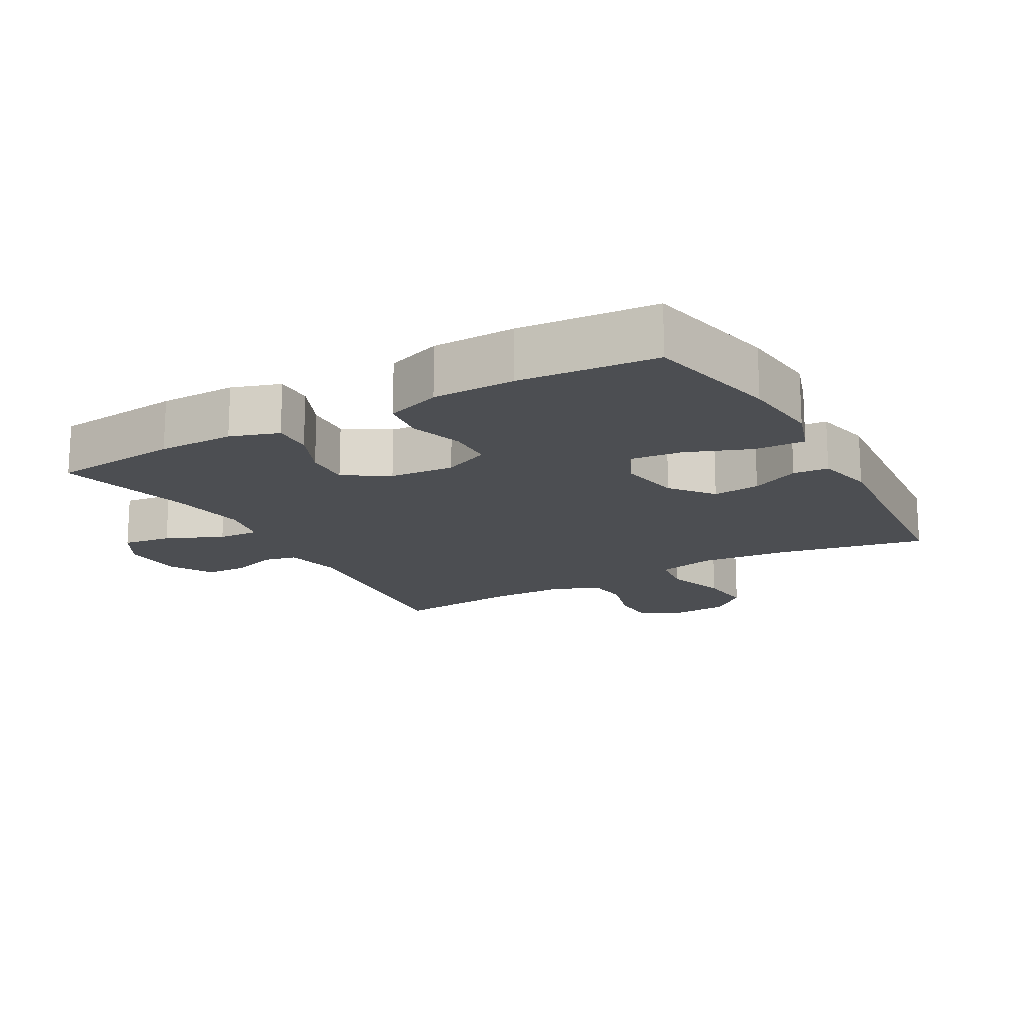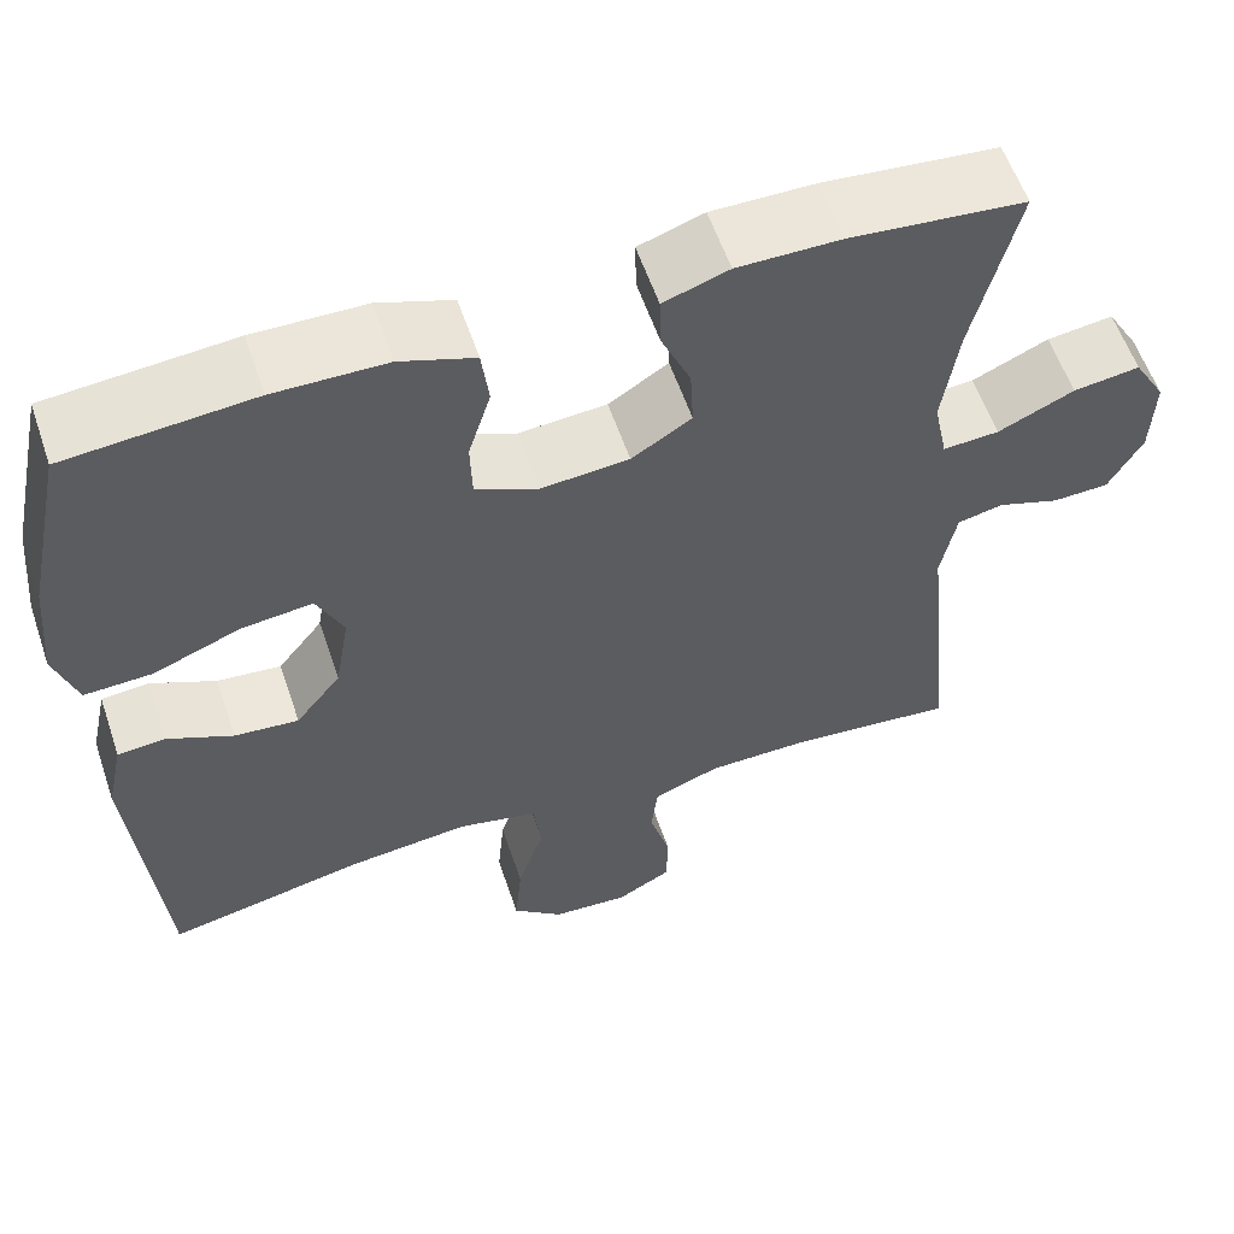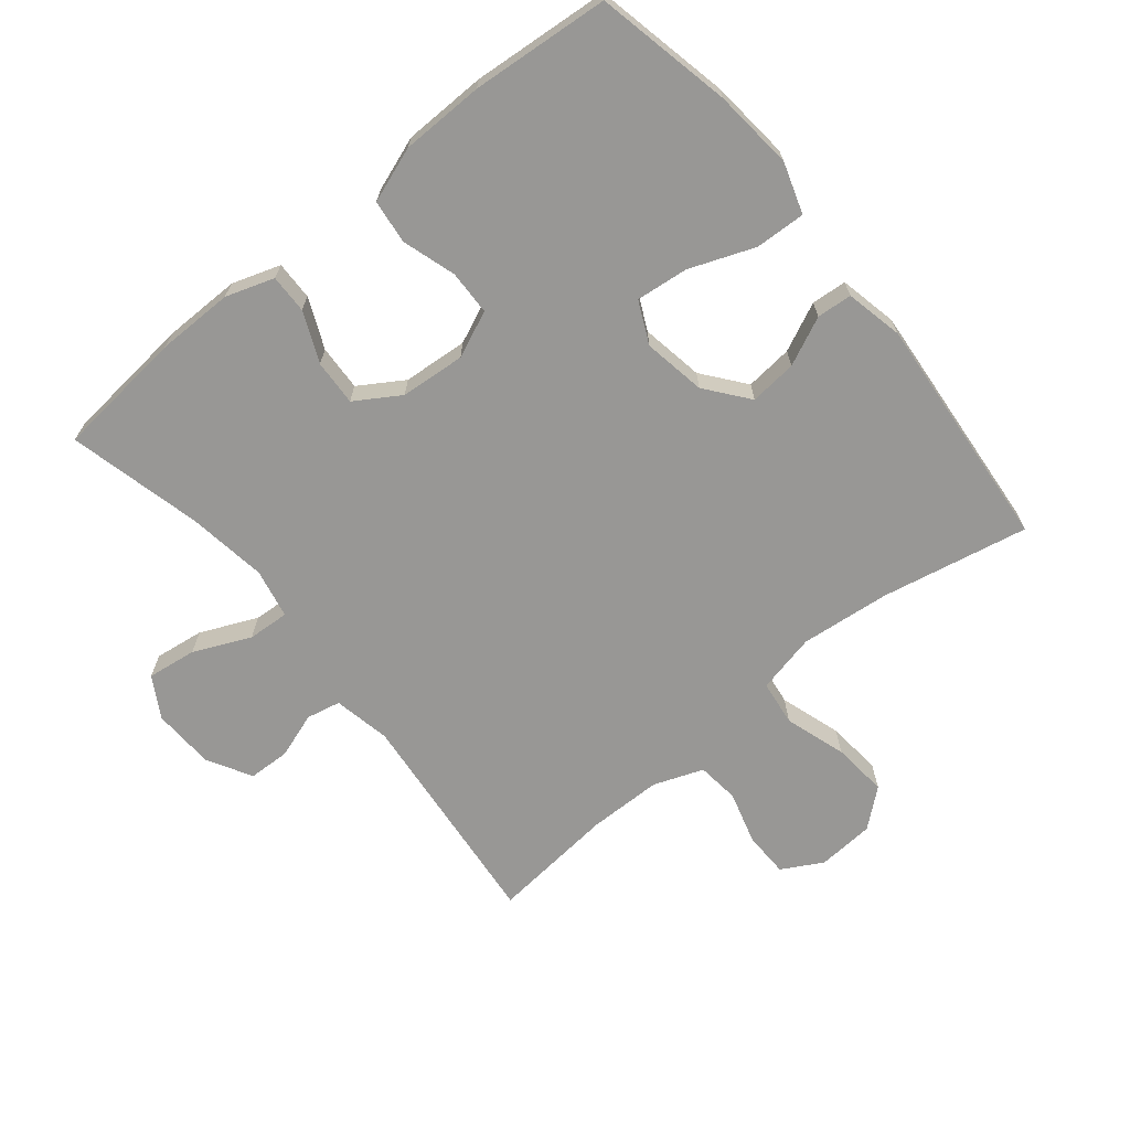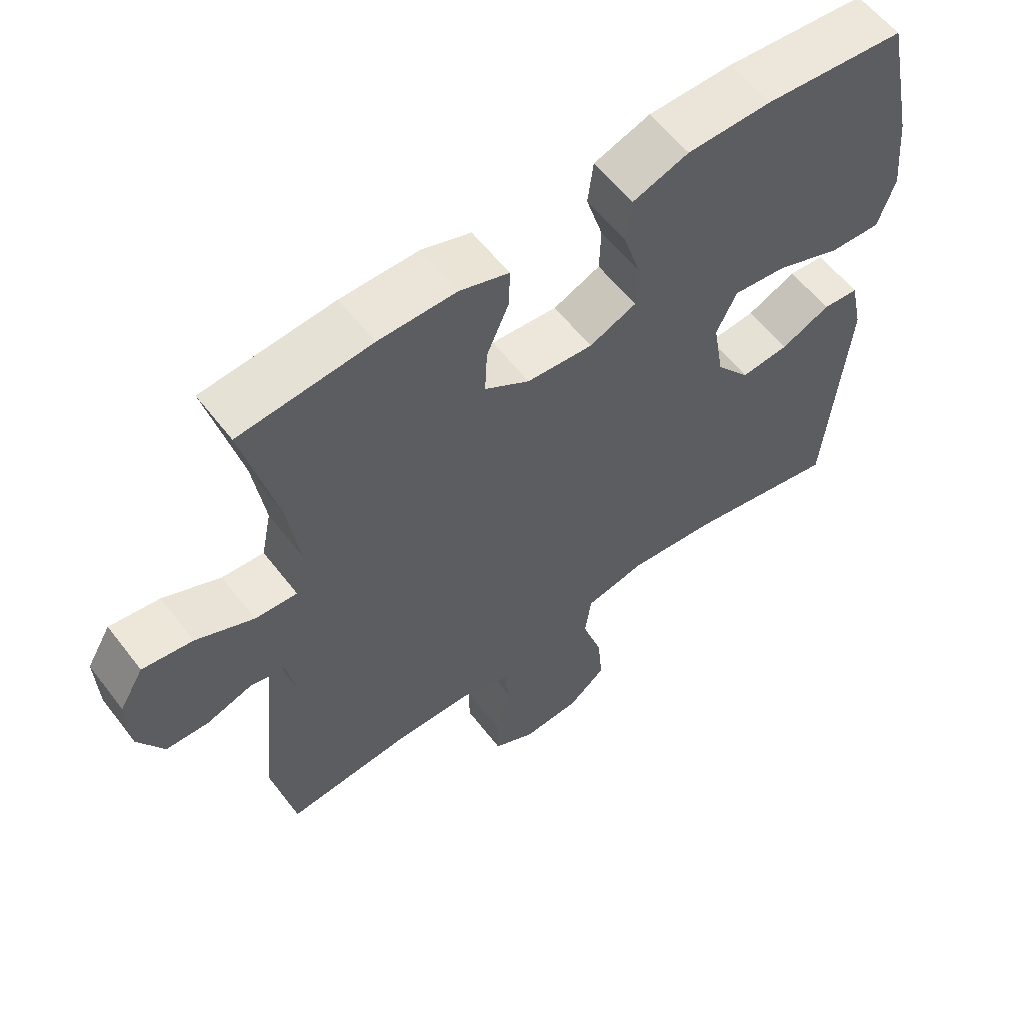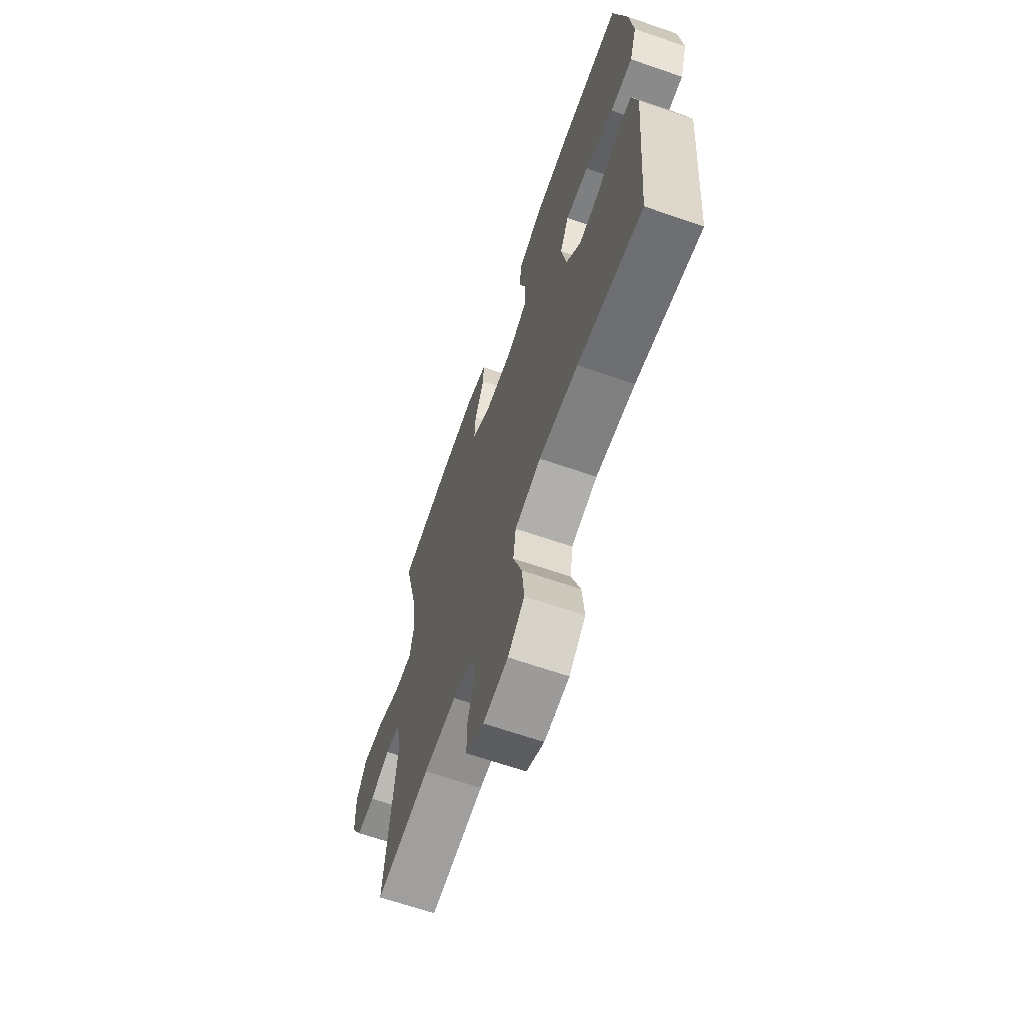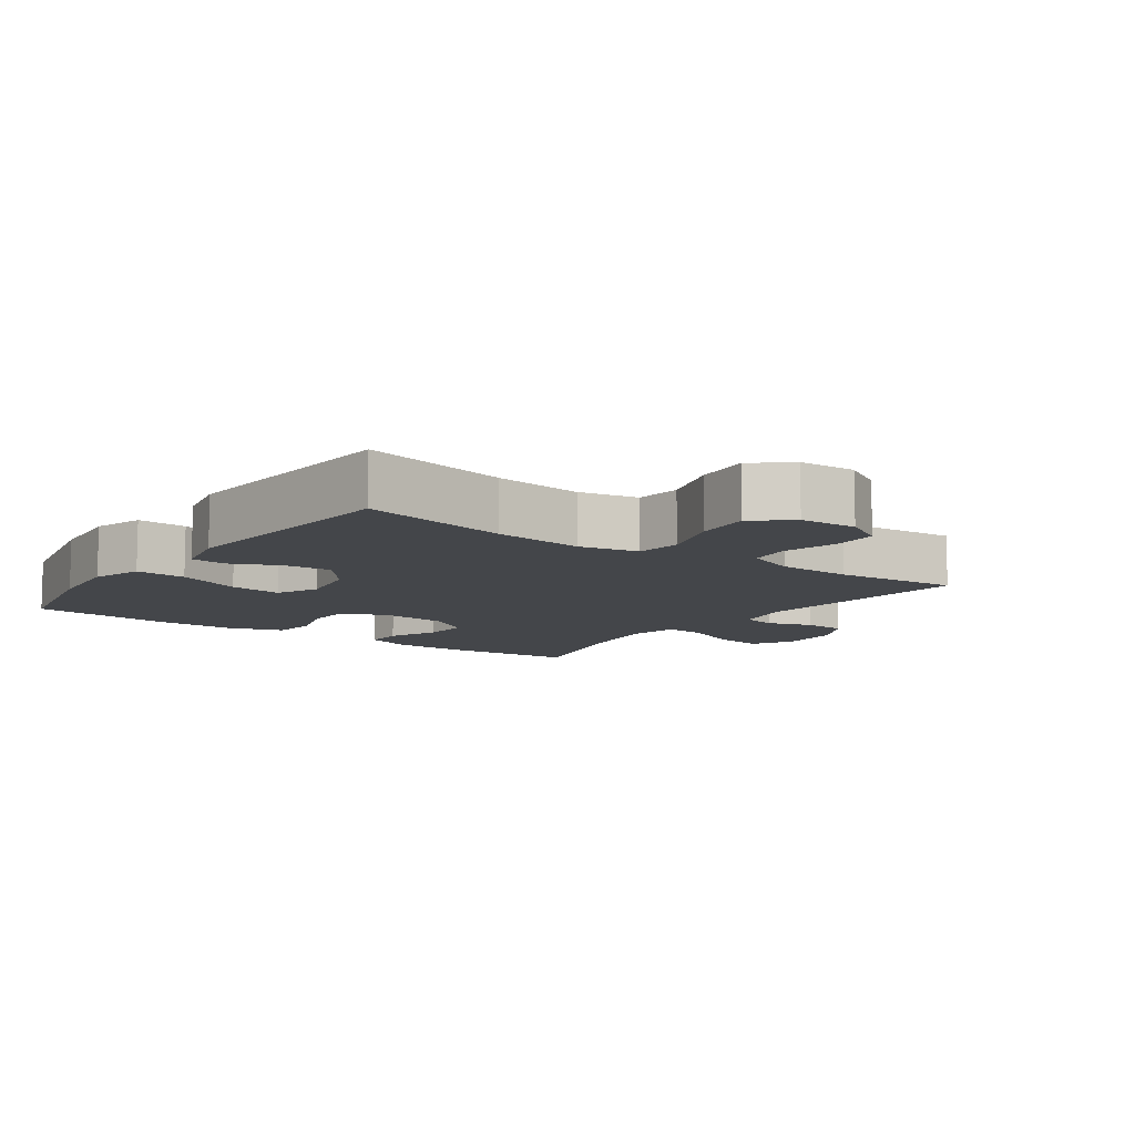
<metadata>
{"format":"obj","ext":"obj","renderer":"f3d","projection":"perspective","resolution":1024,"background":"white","views":[{"elev":-16.6,"azim":29.5,"up":"+Y"},{"elev":57.9,"azim":161.3,"up":"+Z"},{"elev":-68.2,"azim":39.3,"up":"+Y"},{"elev":58.5,"azim":-37.3,"up":"+Z"},{"elev":-66.0,"azim":70.9,"up":"+Z"},{"elev":-9.8,"azim":144.2,"up":"+Y"}]}
</metadata>
<code>
o path2264_path2264.001
v -0.4302 0.0375 0.3277
v -0.4124 0.0375 0.2058
v -0.4281 0.0375 0.1298
v -0.4919 0.0375 0.1338
v -0.5791 0.0375 0.1731
v -0.655 0.0375 0.1834
v -0.6916 0.0375 0.1212
v -0.6879 0.0375 0.02562
v -0.6495 0.0375 -0.04318
v -0.585 0.0375 -0.04533
v -0.5149 0.0375 -0.02158
v -0.4627 0.0375 -0.03283
v -0.4451 0.0375 -0.1209
v -0.4803 0.0375 -0.4677
v -0.2896 0.0375 -0.4494
v -0.1748 0.0375 -0.4508
v -0.09853 0.0375 -0.4796
v -0.09119 0.0375 -0.5448
v -0.1146 0.0375 -0.6263
v -0.1135 0.0375 -0.6961
v -0.05076 0.0375 -0.7309
v 0.03687 0.0375 -0.725
v 0.09446 0.0375 -0.6769
v 0.08662 0.0375 -0.5914
v 0.05613 0.0375 -0.4968
v 0.06537 0.0375 -0.4271
v 0.1569 0.0375 -0.4069
v 0.2939 0.0375 -0.4215
v 0.5214 0.0375 -0.4677
v 0.5533 0.0375 -0.103
v 0.534 0.0375 -0.01401
v 0.4795 0.0375 -0.009584
v 0.4049 0.0375 -0.04403
v 0.3319 0.0375 -0.05099
v 0.2803 0.0375 0.01437
v 0.2637 0.0375 0.1107
v 0.2943 0.0375 0.175
v 0.3752 0.0375 0.1659
v 0.4747 0.0375 0.127
v 0.552 0.0375 0.1237
v 0.5775 0.0375 0.2011
v 0.5657 0.0375 0.3249
v 0.5214 0.0375 0.5342
v 0.309 0.0375 0.5524
v 0.1812 0.0375 0.5505
v 0.0963 0.0375 0.5206
v 0.0881 0.0375 0.4533
v 0.1139 0.0375 0.3705
v 0.112 0.0375 0.3016
v 0.04079 0.0375 0.2705
v -0.05932 0.0375 0.2787
v -0.1276 0.0375 0.3218
v -0.1239 0.0375 0.3923
v -0.09017 0.0375 0.4694
v -0.0888 0.0375 0.5292
v -0.1633 0.0375 0.5542
v -0.2813 0.0375 0.5538
v -0.4803 0.0375 0.5342
v -0.4302 -0.0375 0.3277
v -0.4124 -0.0375 0.2058
v -0.4281 -0.0375 0.1298
v -0.4919 -0.0375 0.1338
v -0.5791 -0.0375 0.1731
v -0.655 -0.0375 0.1834
v -0.6916 -0.0375 0.1212
v -0.6879 -0.0375 0.02562
v -0.6495 -0.0375 -0.04318
v -0.585 -0.0375 -0.04533
v -0.5149 -0.0375 -0.02158
v -0.4627 -0.0375 -0.03283
v -0.4451 -0.0375 -0.1209
v -0.4803 -0.0375 -0.4677
v -0.2896 -0.0375 -0.4494
v -0.1748 -0.0375 -0.4508
v -0.09853 -0.0375 -0.4796
v -0.09119 -0.0375 -0.5448
v -0.1146 -0.0375 -0.6263
v -0.1135 -0.0375 -0.6961
v -0.05076 -0.0375 -0.7309
v 0.03687 -0.0375 -0.725
v 0.09446 -0.0375 -0.6769
v 0.08662 -0.0375 -0.5914
v 0.05613 -0.0375 -0.4968
v 0.06537 -0.0375 -0.4271
v 0.1569 -0.0375 -0.4069
v 0.2939 -0.0375 -0.4215
v 0.5214 -0.0375 -0.4677
v 0.5533 -0.0375 -0.103
v 0.534 -0.0375 -0.01401
v 0.4795 -0.0375 -0.009584
v 0.4049 -0.0375 -0.04403
v 0.3319 -0.0375 -0.05099
v 0.2803 -0.0375 0.01437
v 0.2637 -0.0375 0.1107
v 0.2943 -0.0375 0.175
v 0.3752 -0.0375 0.1659
v 0.4747 -0.0375 0.127
v 0.552 -0.0375 0.1237
v 0.5775 -0.0375 0.2011
v 0.5657 -0.0375 0.3249
v 0.5214 -0.0375 0.5342
v 0.309 -0.0375 0.5524
v 0.1812 -0.0375 0.5505
v 0.0963 -0.0375 0.5206
v 0.0881 -0.0375 0.4533
v 0.1139 -0.0375 0.3705
v 0.112 -0.0375 0.3016
v 0.04079 -0.0375 0.2705
v -0.05932 -0.0375 0.2787
v -0.1276 -0.0375 0.3218
v -0.1239 -0.0375 0.3923
v -0.09017 -0.0375 0.4694
v -0.0888 -0.0375 0.5292
v -0.1633 -0.0375 0.5542
v -0.2813 -0.0375 0.5538
v -0.4803 -0.0375 0.5342
v -0.655 0.0375 0.1834
v -0.655 0.0375 0.1834
v -0.6916 0.0375 0.1212
v -0.6879 0.0375 0.02562
v -0.6495 0.0375 -0.04318
v -0.5791 0.0375 0.1731
v -0.585 0.0375 -0.04533
v -0.5149 0.0375 -0.02158
v -0.4919 0.0375 0.1338
v -0.4627 0.0375 -0.03283
v -0.4627 0.0375 -0.03283
v -0.4281 0.0375 0.1298
v -0.4281 0.0375 0.1298
v -0.4451 0.0375 -0.1209
v -0.4803 0.0375 0.5342
v -0.4803 0.0375 0.5342
v -0.4302 0.0375 0.3277
v -0.4803 0.0375 -0.4677
v -0.4803 0.0375 -0.4677
v -0.4124 0.0375 0.2058
v -0.2896 0.0375 -0.4494
v -0.2813 0.0375 0.5538
v -0.1748 0.0375 -0.4508
v -0.1633 0.0375 0.5542
v -0.09853 0.0375 -0.4796
v -0.09853 0.0375 -0.4796
v -0.0888 0.0375 0.5292
v -0.0888 0.0375 0.5292
v -0.1276 0.0375 0.3218
v -0.1276 0.0375 0.3218
v -0.1239 0.0375 0.3923
v -0.05932 0.0375 0.2787
v -0.09017 0.0375 0.4694
v -0.09119 0.0375 -0.5448
v -0.1146 0.0375 -0.6263
v -0.1135 0.0375 -0.6961
v -0.05076 0.0375 -0.7309
v 0.04079 0.0375 0.2705
v 0.03687 0.0375 -0.725
v 0.09446 0.0375 -0.6769
v 0.112 0.0375 0.3016
v 0.112 0.0375 0.3016
v 0.05613 0.0375 -0.4968
v 0.06537 0.0375 -0.4271
v 0.06537 0.0375 -0.4271
v 0.08662 0.0375 -0.5914
v 0.1569 0.0375 -0.4069
v 0.0963 0.0375 0.5206
v 0.0963 0.0375 0.5206
v 0.0881 0.0375 0.4533
v 0.1139 0.0375 0.3705
v 0.1812 0.0375 0.5505
v 0.2939 0.0375 -0.4215
v 0.309 0.0375 0.5524
v 0.2637 0.0375 0.1107
v 0.2943 0.0375 0.175
v 0.2943 0.0375 0.175
v 0.2803 0.0375 0.01437
v 0.3319 0.0375 -0.05099
v 0.3752 0.0375 0.1659
v 0.4049 0.0375 -0.04403
v 0.4747 0.0375 0.127
v 0.4795 0.0375 -0.009584
v 0.5214 0.0375 0.5342
v 0.5214 0.0375 0.5342
v 0.552 0.0375 0.1237
v 0.552 0.0375 0.1237
v 0.534 0.0375 -0.01401
v 0.534 0.0375 -0.01401
v 0.5214 0.0375 -0.4677
v 0.5214 0.0375 -0.4677
v 0.5533 0.0375 -0.103
v 0.5657 0.0375 0.3249
v 0.5775 0.0375 0.2011
v -0.655 -0.0375 0.1834
v -0.655 -0.0375 0.1834
v -0.6916 -0.0375 0.1212
v -0.6879 -0.0375 0.02562
v -0.6495 -0.0375 -0.04318
v -0.5791 -0.0375 0.1731
v -0.585 -0.0375 -0.04533
v -0.5149 -0.0375 -0.02158
v -0.4919 -0.0375 0.1338
v -0.4627 -0.0375 -0.03283
v -0.4627 -0.0375 -0.03283
v -0.4281 -0.0375 0.1298
v -0.4281 -0.0375 0.1298
v -0.4451 -0.0375 -0.1209
v -0.4803 -0.0375 0.5342
v -0.4803 -0.0375 0.5342
v -0.4302 -0.0375 0.3277
v -0.4803 -0.0375 -0.4677
v -0.4803 -0.0375 -0.4677
v -0.4124 -0.0375 0.2058
v -0.2896 -0.0375 -0.4494
v -0.2813 -0.0375 0.5538
v -0.1748 -0.0375 -0.4508
v -0.1633 -0.0375 0.5542
v -0.09853 -0.0375 -0.4796
v -0.09853 -0.0375 -0.4796
v -0.0888 -0.0375 0.5292
v -0.0888 -0.0375 0.5292
v -0.1276 -0.0375 0.3218
v -0.1276 -0.0375 0.3218
v -0.1239 -0.0375 0.3923
v -0.05932 -0.0375 0.2787
v -0.09017 -0.0375 0.4694
v -0.09119 -0.0375 -0.5448
v -0.1146 -0.0375 -0.6263
v -0.1135 -0.0375 -0.6961
v -0.05076 -0.0375 -0.7309
v 0.04079 -0.0375 0.2705
v 0.03687 -0.0375 -0.725
v 0.09446 -0.0375 -0.6769
v 0.112 -0.0375 0.3016
v 0.112 -0.0375 0.3016
v 0.05613 -0.0375 -0.4968
v 0.06537 -0.0375 -0.4271
v 0.06537 -0.0375 -0.4271
v 0.08662 -0.0375 -0.5914
v 0.1569 -0.0375 -0.4069
v 0.0963 -0.0375 0.5206
v 0.0963 -0.0375 0.5206
v 0.0881 -0.0375 0.4533
v 0.1139 -0.0375 0.3705
v 0.1812 -0.0375 0.5505
v 0.2939 -0.0375 -0.4215
v 0.309 -0.0375 0.5524
v 0.2637 -0.0375 0.1107
v 0.2943 -0.0375 0.175
v 0.2943 -0.0375 0.175
v 0.2803 -0.0375 0.01437
v 0.3319 -0.0375 -0.05099
v 0.3752 -0.0375 0.1659
v 0.4049 -0.0375 -0.04403
v 0.4747 -0.0375 0.127
v 0.4795 -0.0375 -0.009584
v 0.5214 -0.0375 0.5342
v 0.5214 -0.0375 0.5342
v 0.552 -0.0375 0.1237
v 0.552 -0.0375 0.1237
v 0.534 -0.0375 -0.01401
v 0.534 -0.0375 -0.01401
v 0.5214 -0.0375 -0.4677
v 0.5214 -0.0375 -0.4677
v 0.5533 -0.0375 -0.103
v 0.5657 -0.0375 0.3249
v 0.5775 -0.0375 0.2011
f 246 231 245
f 263 244 250
f 243 251 249
f 222 248 228
f 207 212 205
f 214 223 217
f 211 204 208
f 246 241 231
f 200 199 198
f 194 196 193
f 196 198 199
f 263 250 264
f 225 236 224
f 244 263 254
f 226 227 225
f 233 224 236
f 193 196 191
f 249 248 237
f 202 222 219
f 234 222 204
f 197 196 194
f 215 234 213
f 262 251 243
f 231 228 245
f 241 244 242
f 248 222 234
f 197 194 195
f 199 200 202
f 241 242 240
f 230 236 229
f 198 196 197
f 219 221 207
f 207 221 212
f 245 228 248
f 237 248 234
f 243 249 237
f 256 264 252
f 240 242 238
f 202 219 210
f 252 264 250
f 213 204 211
f 251 262 253
f 204 222 200
f 225 229 236
f 224 233 215
f 213 234 204
f 262 243 260
f 234 215 233
f 200 222 202
f 246 244 241
f 253 262 258
f 250 244 246
f 227 229 225
f 210 219 207
f 212 221 214
f 214 221 223
f 118 7 65 192
f 7 8 66 65
f 8 9 67 66
f 5 6 64 63
f 9 10 68 67
f 10 11 69 68
f 4 5 63 62
f 11 127 201 69
f 129 4 62 203
f 12 13 71 70
f 132 1 59 206
f 13 135 209 71
f 1 2 60 59
f 2 3 61 60
f 14 15 73 72
f 57 58 116 115
f 15 16 74 73
f 56 57 115 114
f 16 142 216 74
f 144 56 114 218
f 146 53 111 220
f 51 52 110 109
f 54 55 113 112
f 53 54 112 111
f 18 19 77 76
f 19 20 78 77
f 20 21 79 78
f 17 18 76 75
f 50 51 109 108
f 21 22 80 79
f 22 23 81 80
f 158 50 108 232
f 25 161 235 83
f 24 25 83 82
f 23 24 82 81
f 26 27 85 84
f 165 47 105 239
f 47 48 106 105
f 45 46 104 103
f 48 49 107 106
f 27 28 86 85
f 44 45 103 102
f 36 173 247 94
f 35 36 94 93
f 34 35 93 92
f 37 38 96 95
f 33 34 92 91
f 38 39 97 96
f 32 33 91 90
f 181 44 102 255
f 39 183 257 97
f 185 32 90 259
f 28 187 261 86
f 30 31 89 88
f 29 30 88 87
f 42 43 101 100
f 41 42 100 99
f 40 41 99 98
f 172 171 157
f 189 176 170
f 169 175 177
f 148 154 174
f 133 131 138
f 140 143 149
f 137 134 130
f 172 157 167
f 126 124 125
f 120 119 122
f 122 125 124
f 189 190 176
f 151 150 162
f 170 180 189
f 152 151 153
f 159 162 150
f 119 117 122
f 175 163 174
f 128 145 148
f 160 130 148
f 123 120 122
f 141 139 160
f 188 169 177
f 157 171 154
f 167 168 170
f 174 160 148
f 123 121 120
f 125 128 126
f 167 166 168
f 156 155 162
f 124 123 122
f 145 133 147
f 133 138 147
f 171 174 154
f 163 160 174
f 169 163 175
f 182 178 190
f 166 164 168
f 128 136 145
f 178 176 190
f 139 137 130
f 177 179 188
f 130 126 148
f 151 162 155
f 150 141 159
f 139 130 160
f 188 186 169
f 160 159 141
f 126 128 148
f 172 167 170
f 179 184 188
f 176 172 170
f 153 151 155
f 136 133 145
f 138 140 147
f 140 149 147

</code>
